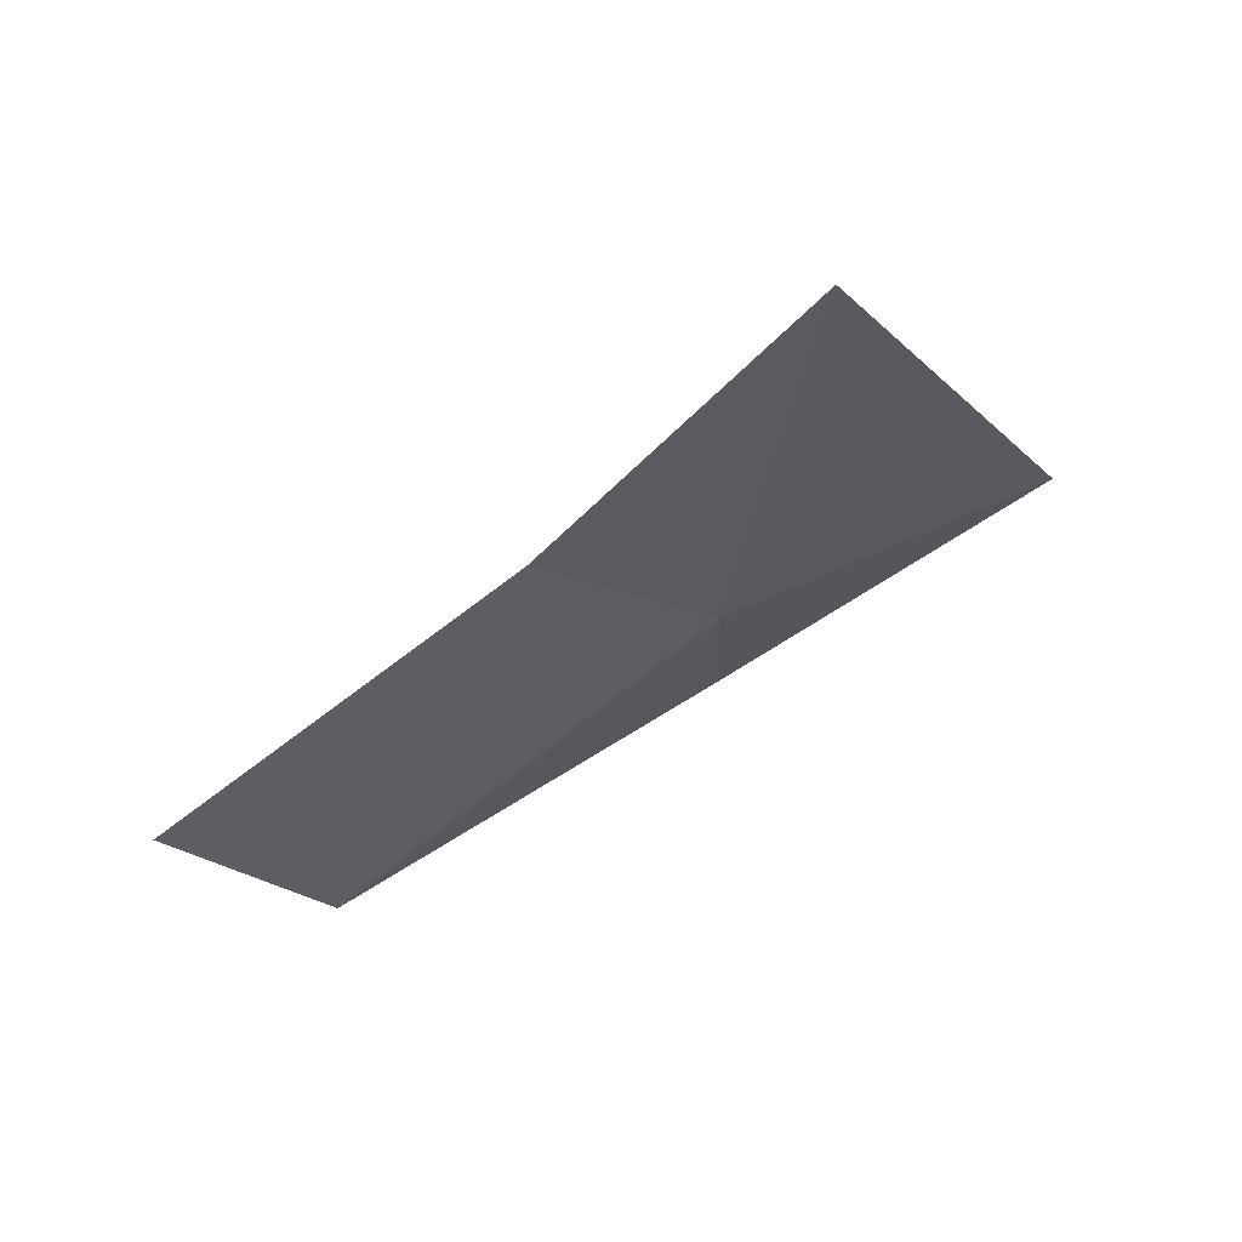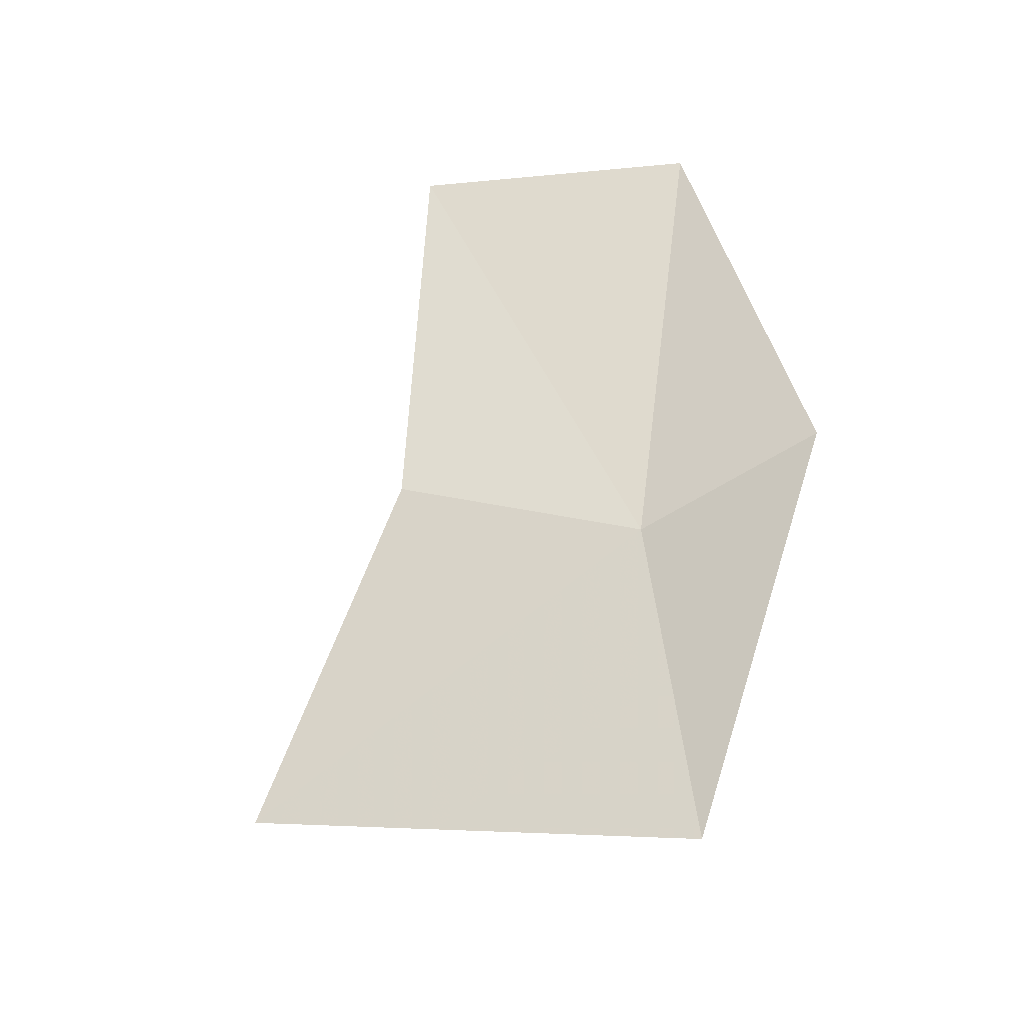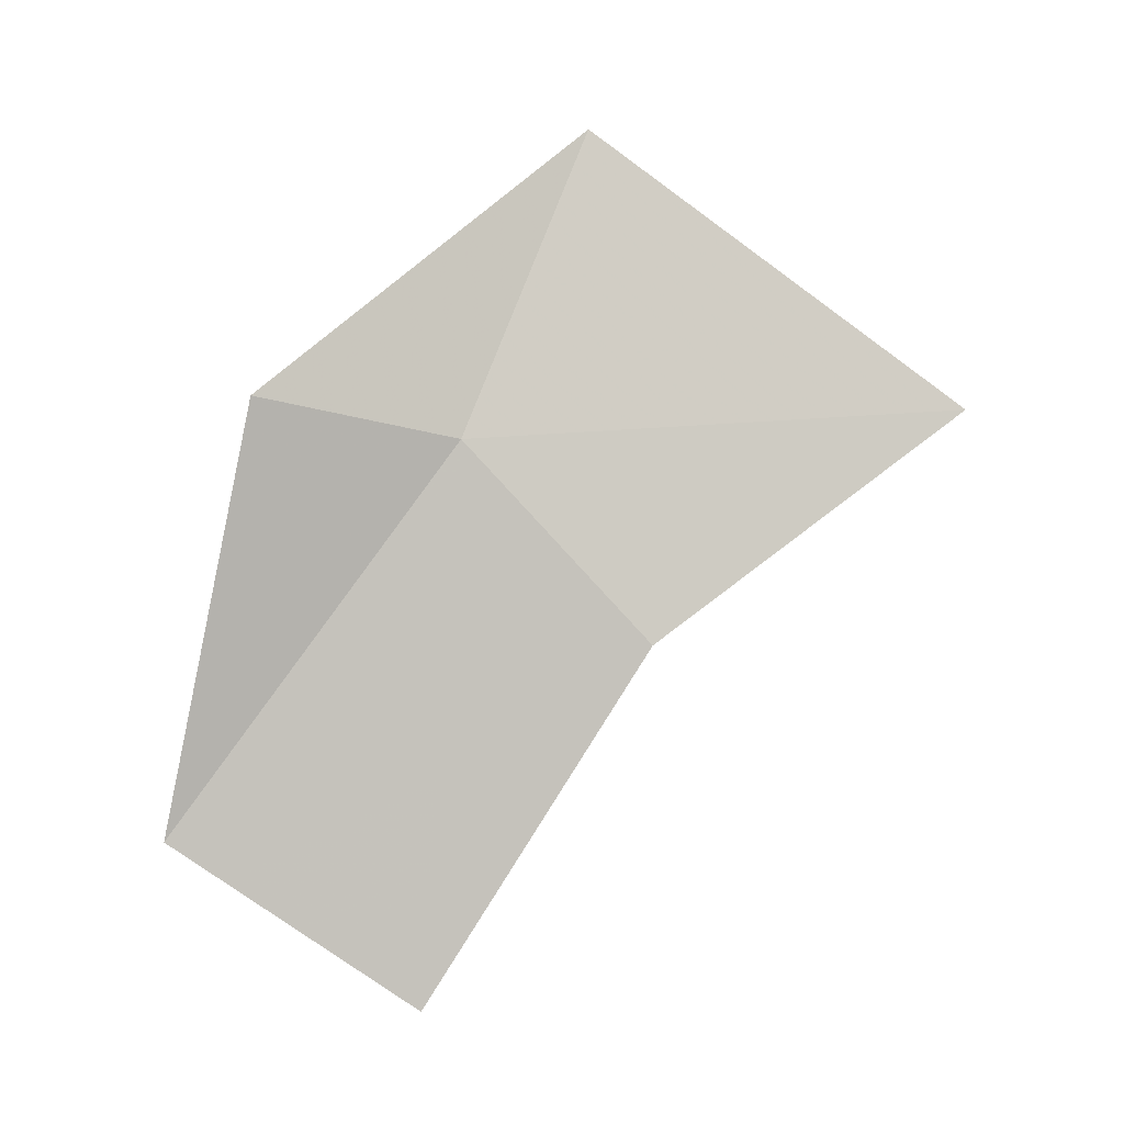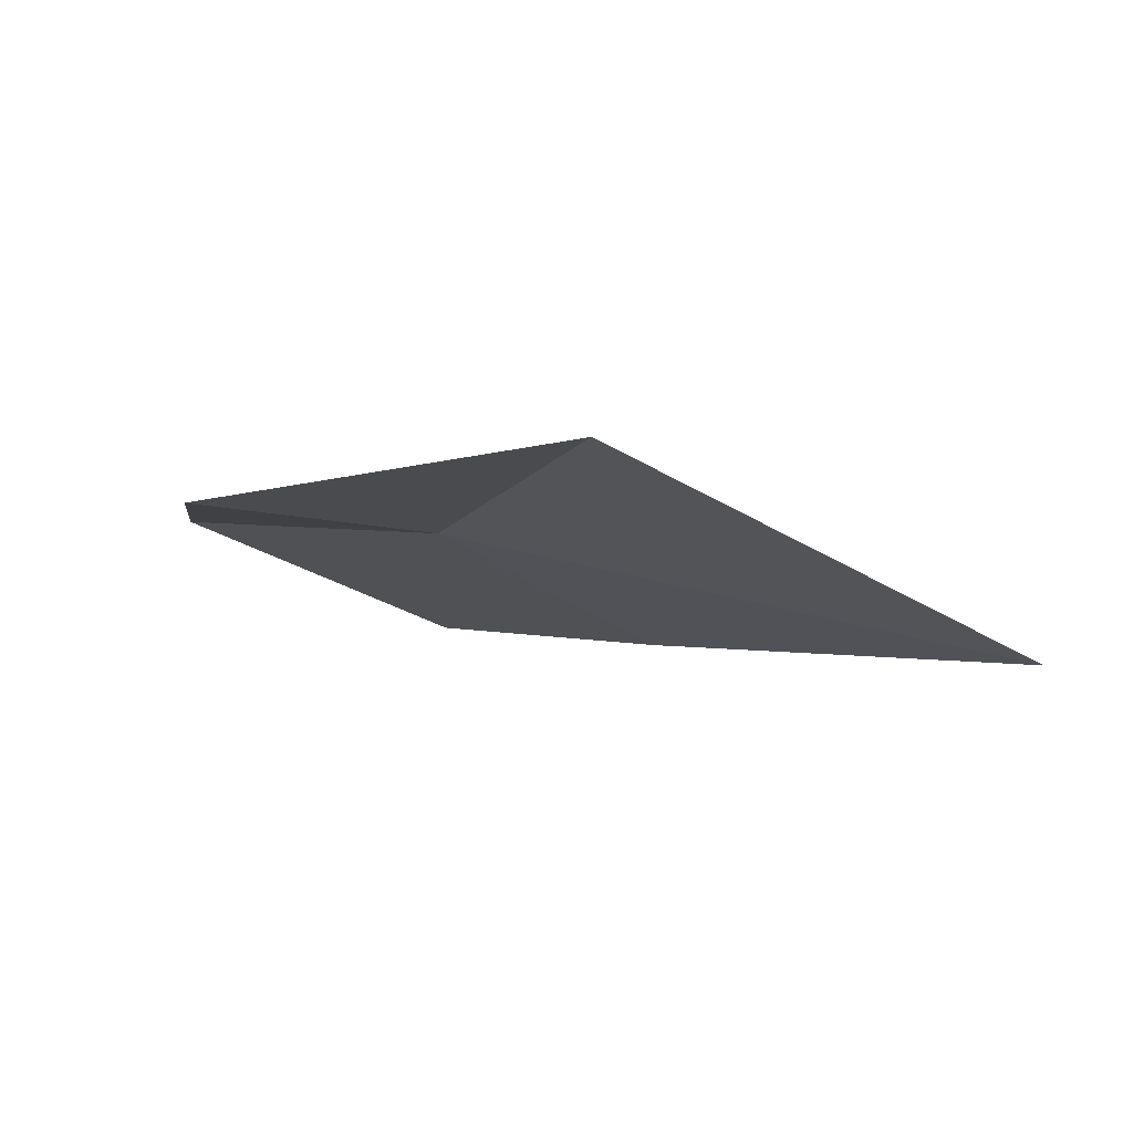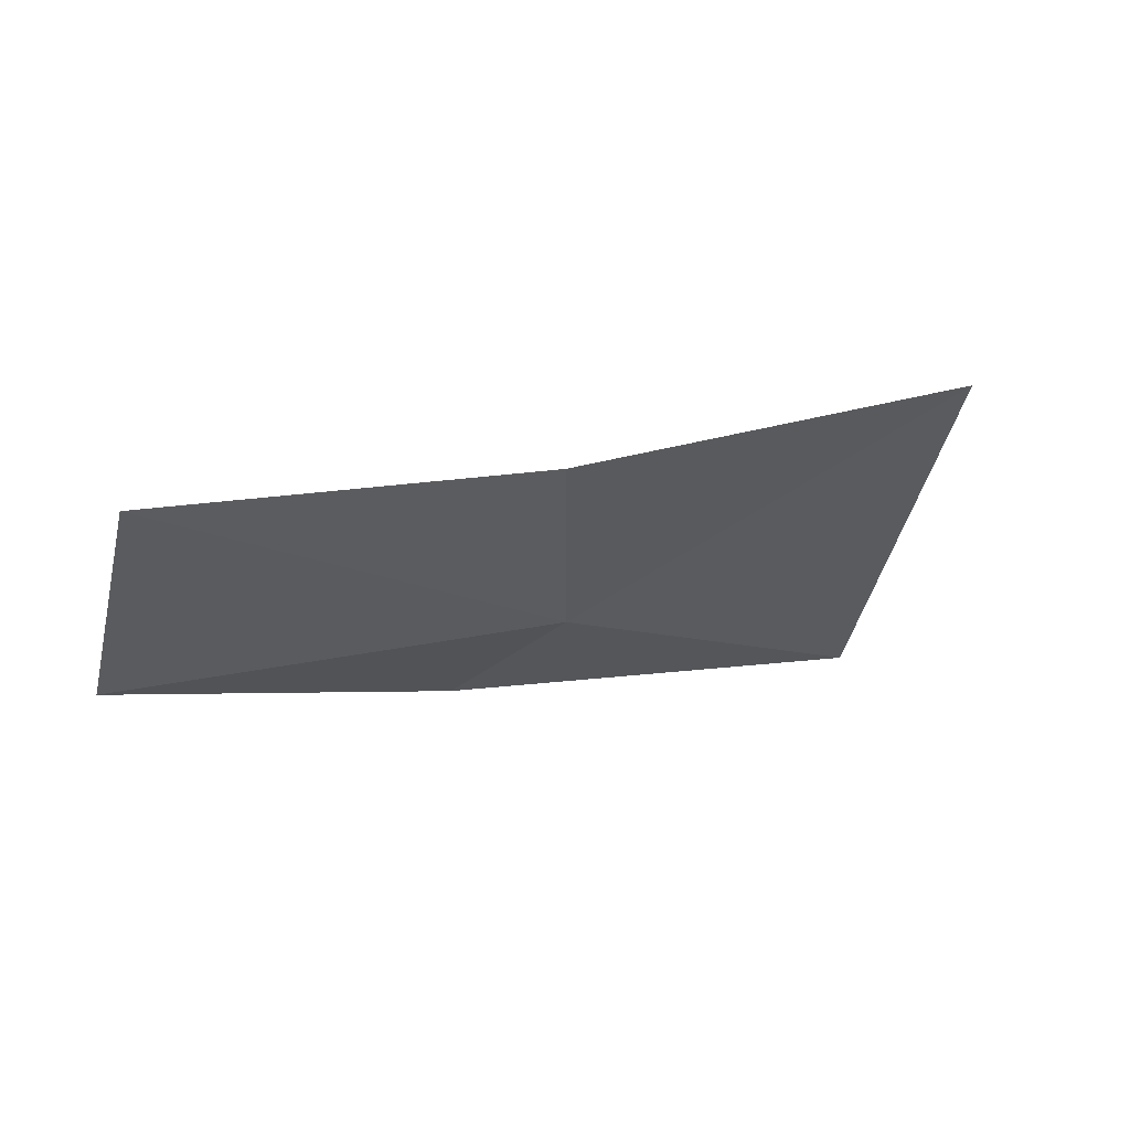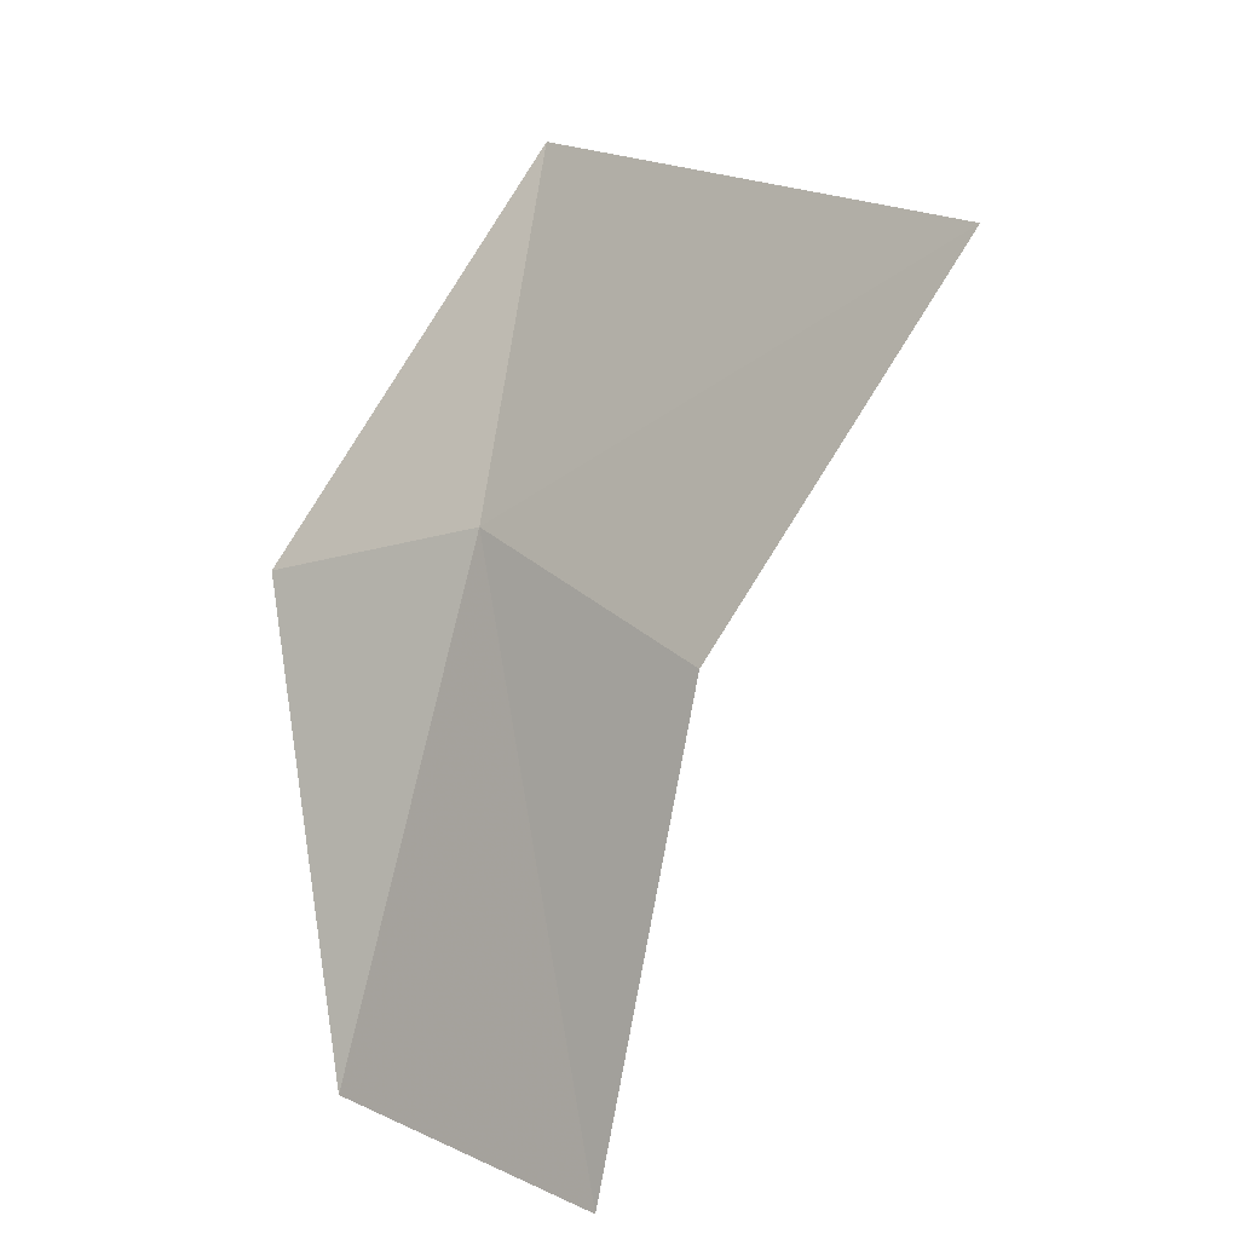
<metadata>
{"format":"obj","ext":"obj","renderer":"f3d","projection":"perspective","resolution":1024,"background":"white","views":[{"elev":-35.2,"azim":80.6,"up":"+Z"},{"elev":79.8,"azim":142.1,"up":"+Z"},{"elev":66.9,"azim":-6.4,"up":"+Z"},{"elev":54.1,"azim":18.2,"up":"+Y"},{"elev":-50.8,"azim":39.2,"up":"+Z"},{"elev":-41.6,"azim":44.9,"up":"+Y"}]}
</metadata>
<code>
v -0.2099 8.339 5.464
v 0.4058 7.582 5.155
v 1.662 8.311 5.342
v 0.3765 9.405 5.77
v -0.5696 6.466 4.594
v -0.9379 8.481 5.693
v -1.436 7.128 4.865
f 1 3 2
f 1 4 3
f 1 2 5
f 1 5 7
f 1 7 6
f 1 6 4

</code>
